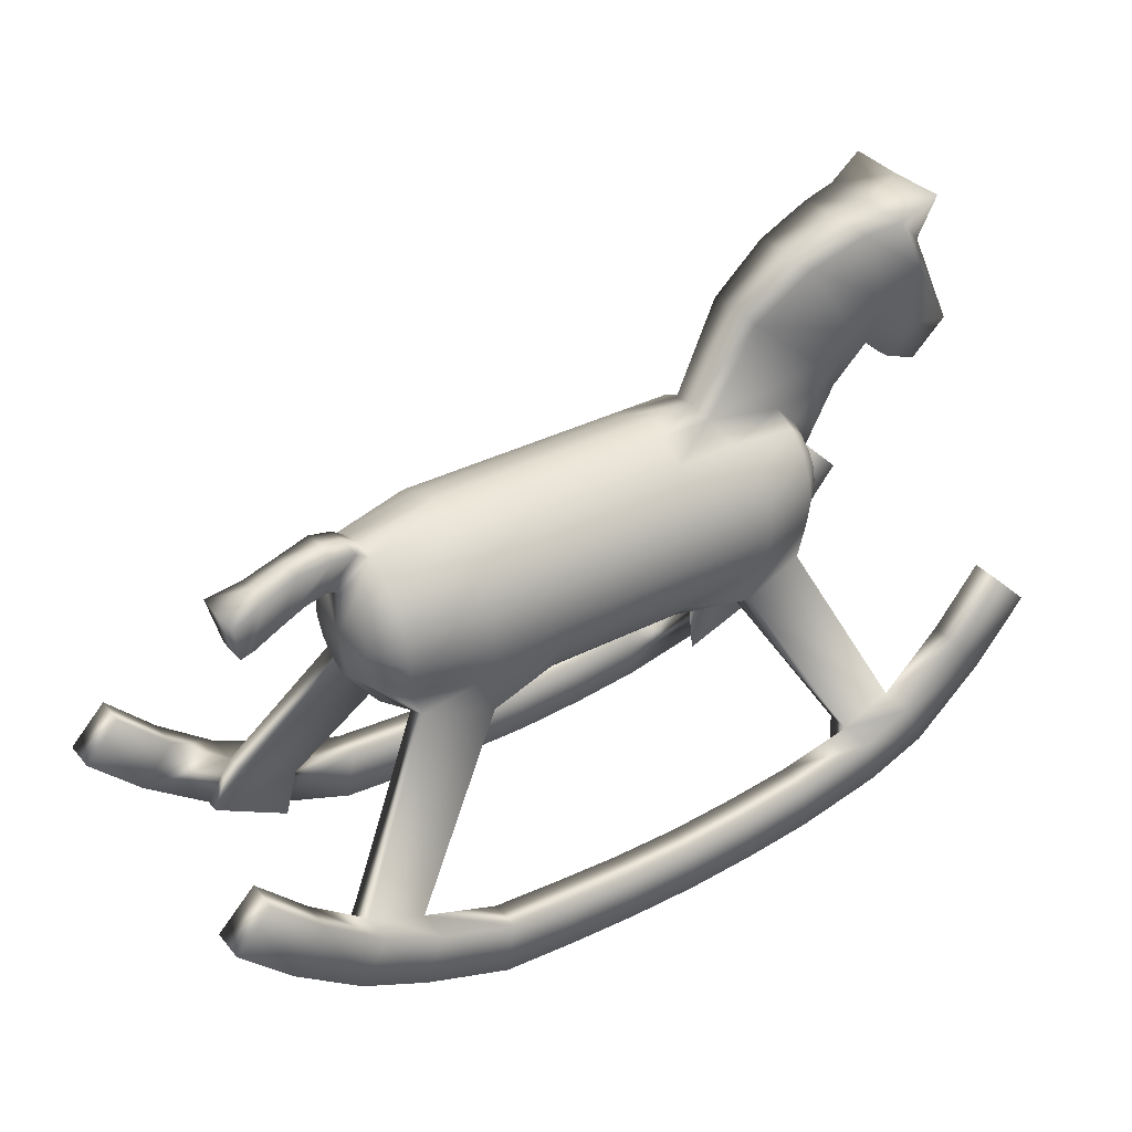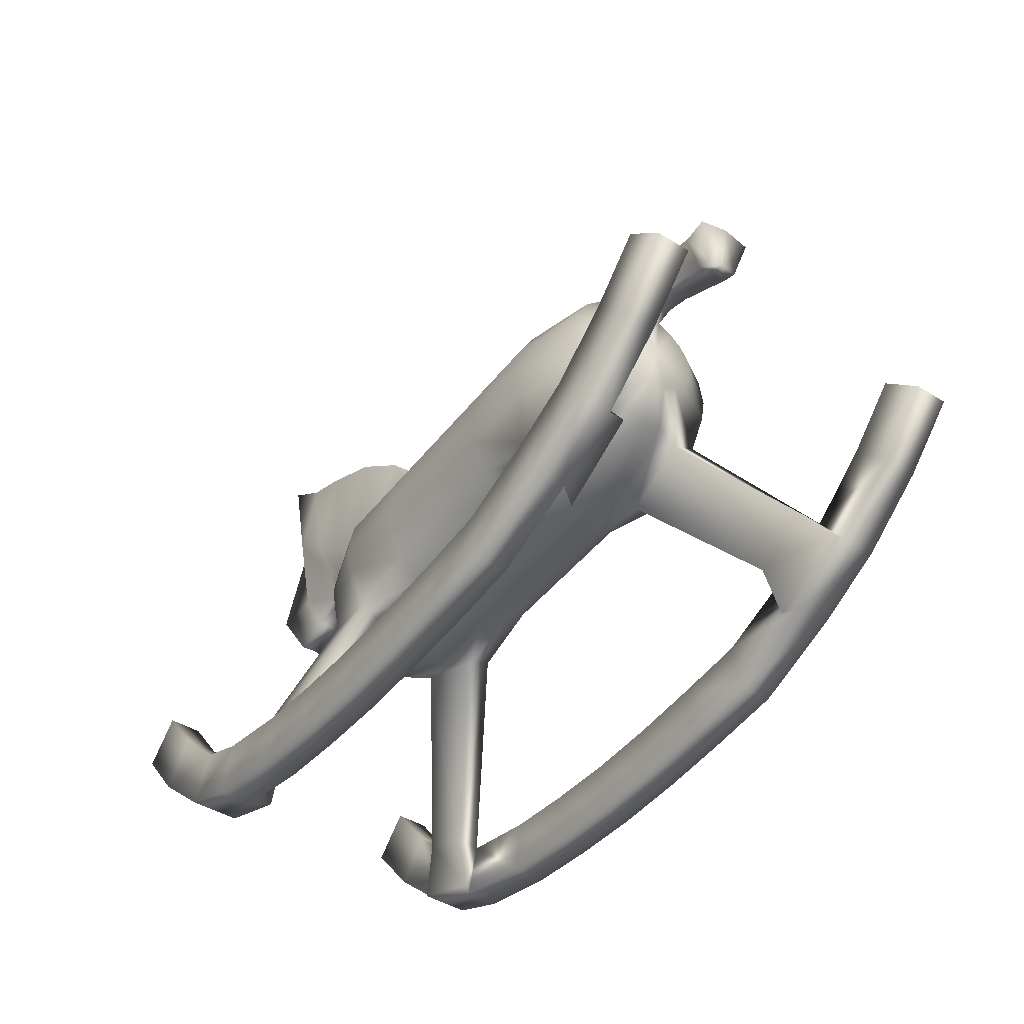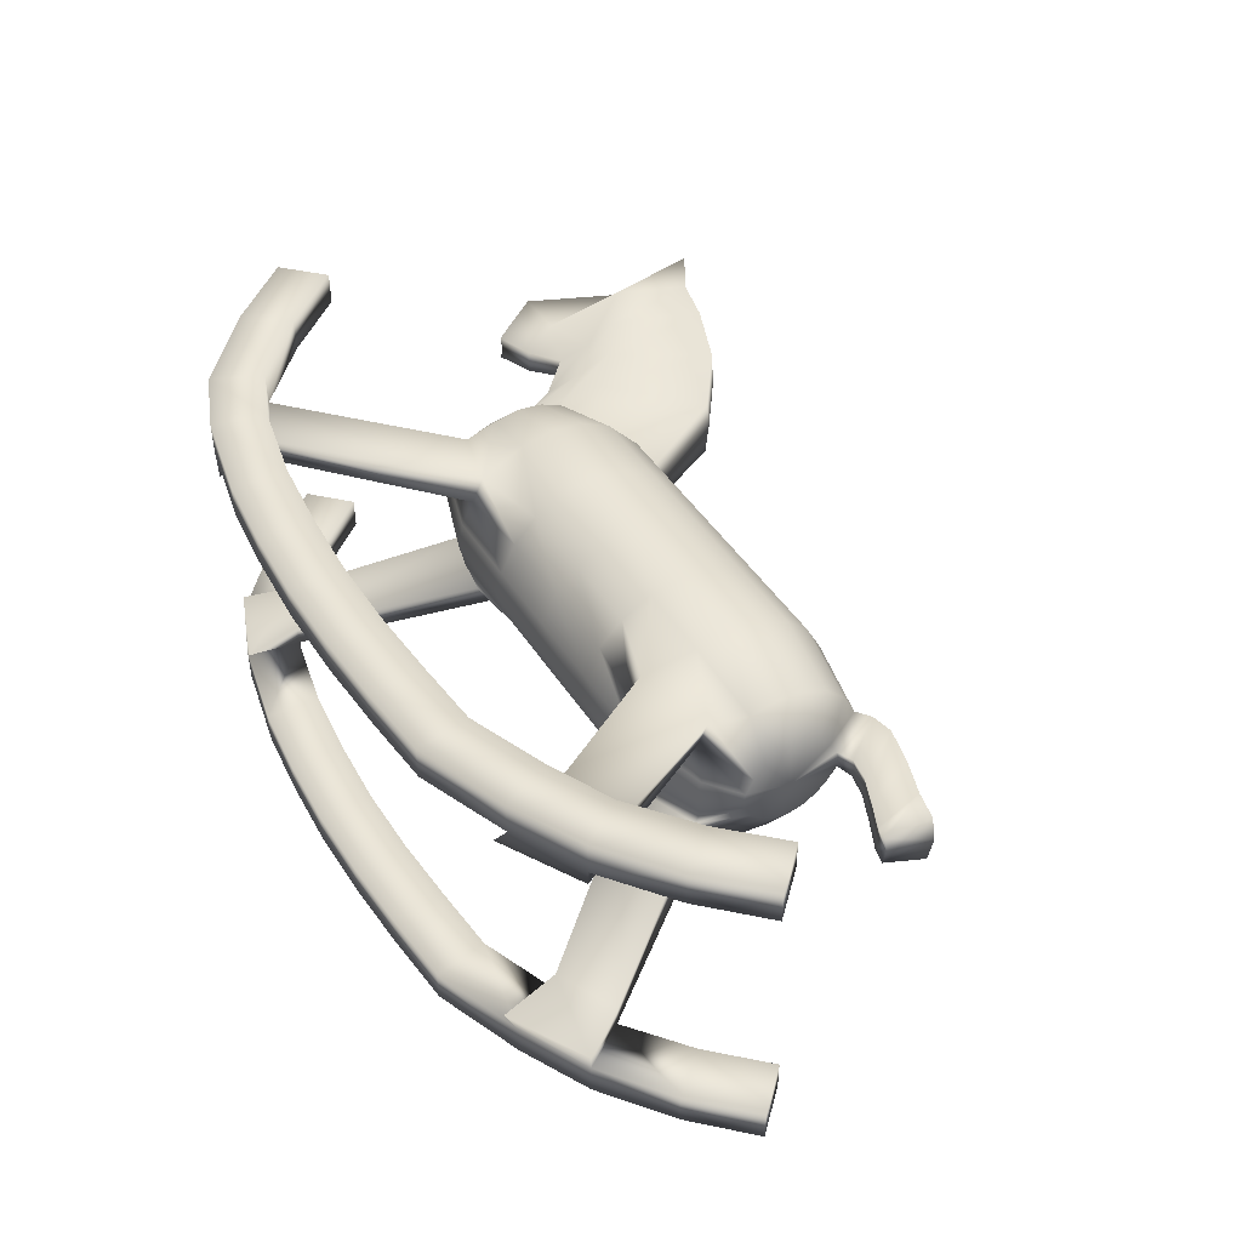
<metadata>
{"format":"obj","ext":"obj","renderer":"f3d","projection":"perspective","resolution":1024,"background":"white","views":[{"elev":35.5,"azim":145.8,"up":"+Y"},{"elev":-45.1,"azim":54.6,"up":"+Y"},{"elev":45.5,"azim":59.0,"up":"+Z"}]}
</metadata>
<code>
g default
v -2.04 3.036 0.1557
v -2.041 2.977 0.2435
v -2.046 2.885 0.3351
v -2.053 2.77 0.3939
v -2.059 2.642 0.4142
v -2.063 2.514 0.3939
v -2.064 2.398 0.3351
v -2.064 2.307 0.2435
v -2.064 2.248 0.128
v -2.064 2.228 0.0588
v -1.826 3.259 0.2005
v -1.83 3.167 0.3814
v -1.83 3.023 0.525
v -1.83 2.842 0.6172
v -1.83 2.642 0.6489
v -1.83 2.441 0.6172
v -1.759 2.165 0.618
v -1.759 2.093 0.4541
v -1.83 2.025 0.2005
v -1.83 1.993 0.0588
v -1.123 3.47 0.0588
v -1.123 3.43 0.256
v -1.19 3.312 0.4869
v -1.288 3.129 0.6702
v -1.302 2.898 0.7879
v -1.302 2.642 0.8284
v -1.302 2.386 0.7879
v -1.239 1.92 0.5069
v -1.302 1.854 0.256
v -1.302 1.813 0.0588
v -0.696 3.47 0.0588
v -0.696 3.43 0.256
v -0.6964 3.312 0.4869
v -0.6964 3.129 0.6702
v -0.6964 2.898 0.7879
v -0.6964 2.642 0.8284
v -0.6964 2.386 0.7879
v -0.6964 2.155 0.6702
v -0.6964 1.972 0.4869
v -0.6964 1.854 0.256
v -0.6964 1.813 0.0588
v -0.09089 3.47 0.0588
v -0.09089 3.43 0.256
v -0.09089 3.312 0.4869
v -0.09089 3.129 0.6702
v -0.09089 2.898 0.7879
v -0.09089 2.642 0.8284
v -0.09089 2.386 0.7879
v -0.09089 2.155 0.6702
v -0.09089 1.972 0.4869
v -0.09089 1.854 0.256
v -0.09089 1.813 0.0588
v 0.5146 3.47 0.0588
v 0.5146 3.43 0.256
v 0.5146 3.312 0.4869
v 0.5146 3.129 0.6702
v 0.5146 2.898 0.7879
v 0.5146 2.642 0.8284
v 0.5146 2.386 0.7879
v 0.5146 2.155 0.6702
v 0.5146 1.972 0.4869
v 0.5146 1.854 0.256
v 0.5146 1.813 0.0588
v 1.12 3.47 0.0588
v 1.12 3.43 0.256
v 1.12 3.312 0.4869
v 1.12 3.129 0.6702
v 1.12 2.898 0.7879
v 1.12 2.642 0.8284
v 1.12 2.386 0.7879
v 1.12 1.854 0.256
v 1.12 1.813 0.0588
v 1.726 3.341 0.0588
v 1.726 3.307 0.216
v 1.726 3.207 0.4109
v 1.726 3.053 0.5656
v 1.726 2.858 0.6649
v 1.726 2.642 0.6991
v 1.726 2.426 0.6649
v 1.615 2.164 0.6383
v 1.615 2.087 0.4689
v 1.726 2.051 0.216
v 1.726 2.016 0.0588
v 1.912 3.057 0.0588
v 1.912 3.037 0.128
v 1.912 2.978 0.2435
v 1.912 2.885 0.3351
v 1.912 2.77 0.3939
v 1.912 2.642 0.4142
v 1.912 2.558 0.3939
v 1.912 2.442 0.3351
v 1.912 2.351 0.2435
v 1.912 2.292 0.128
v 1.912 2.272 0.0588
v 1.942 2.642 0.0588
v -3.504 1.5 1.358
v -3.096 0.9993 1.358
v -2.544 0.4957 1.358
v -2.075 0.3013 1.358
v -1.388 0.1528 1.358
v -0.8405 0.092 1.358
v -0.2843 0.05866 1.358
v 0.2776 0.06046 1.358
v 0.8308 0.08755 1.358
v 1.405 0.1327 1.358
v 2.082 0.3919 1.358
v 2.607 0.6568 1.358
v 3.115 1.045 1.358
v 3.517 1.455 1.358
v -3.213 1.789 1.358
v -2.837 1.317 1.358
v -2.372 0.8659 1.358
v -1.972 0.6957 1.358
v -1.351 0.5615 1.358
v -0.8151 0.502 1.358
v -0.2728 0.4673 1.358
v 0.2729 0.4697 1.358
v 0.8121 0.5 1.358
v 1.337 0.5395 1.358
v 1.94 0.7713 1.358
v 2.393 0.9882 1.358
v 2.848 1.352 1.358
v 3.231 1.749 1.358
v -3.213 1.789 1.104
v -2.837 1.317 1.104
v -2.372 0.8659 1.104
v -1.972 0.6957 1.104
v -1.351 0.5615 1.104
v -0.8151 0.502 1.104
v -0.2728 0.4673 1.104
v 0.2729 0.4697 1.104
v 0.8121 0.5 1.104
v 1.337 0.5395 1.104
v 1.94 0.7713 1.104
v 2.393 0.9882 1.104
v 2.848 1.352 1.104
v 3.231 1.749 1.104
v -3.504 1.5 1.104
v -3.096 0.9993 1.104
v -2.544 0.4957 1.104
v -2.075 0.3013 1.104
v -1.388 0.1528 1.104
v -0.8405 0.092 1.104
v -0.2843 0.05866 1.104
v 0.2776 0.06046 1.104
v 0.8308 0.08755 1.104
v 1.405 0.1327 1.104
v 2.082 0.3919 1.104
v 2.607 0.6568 1.104
v 3.115 1.045 1.104
v 3.517 1.455 1.104
v -2.372 0.8659 0.9192
v -1.972 0.6957 0.9192
v -1.94 0.2651 0.9893
v -2.544 0.4957 0.9893
v 1.94 0.7713 0.9192
v 2.393 0.9882 0.9192
v 2.607 0.6568 0.9893
v 2.011 0.327 0.9893
v -1.239 2.012 0.6906
v 1.051 1.985 0.6906
v 1.051 1.893 0.5069
v 1.842 3.414 0.0588
v 2.02 3.443 0.0588
v 2.282 3.395 0.0588
v 2.569 3.291 0.0588
v 2.841 3.193 0.0588
v 1.842 3.381 0.2278
v 2.021 3.408 0.2396
v 2.279 3.36 0.2003
v 2.559 3.259 0.2121
v 2.816 3.172 0.2748
v 2.039 3.085 0.1398
v 2.213 3.053 0.1515
v 2.428 2.962 0.1633
v 2.635 2.867 0.175
v 2.746 2.845 0.1868
v 2.039 3.106 0.0588
v 2.216 3.075 0.0588
v 2.434 2.983 0.0588
v 2.644 2.885 0.0588
v 2.761 2.858 0.0588
v -2.04 3.036 -0.03811
v -1.826 3.259 -0.08294
v -2.041 2.977 -0.1259
v -1.83 3.167 -0.2638
v -2.046 2.885 -0.2175
v -1.83 3.023 -0.4074
v -2.053 2.77 -0.2763
v -1.83 2.842 -0.4996
v -2.059 2.642 -0.2966
v -1.83 2.642 -0.5313
v -2.063 2.514 -0.2763
v -1.83 2.441 -0.4996
v -2.064 2.398 -0.2175
v -1.759 2.165 -0.5004
v -2.064 2.307 -0.1259
v -1.759 2.093 -0.3365
v -2.064 2.248 -0.01041
v -1.83 2.025 -0.08294
v -1.123 3.43 -0.1384
v -1.19 3.312 -0.3693
v -1.288 3.129 -0.5526
v -1.302 2.898 -0.6703
v -1.302 2.642 -0.7108
v -1.302 2.386 -0.6703
v -1.239 2.012 -0.573
v -1.302 1.854 -0.1384
v -1.239 1.92 -0.3893
v -0.696 3.43 -0.1384
v -0.6964 3.312 -0.3693
v -0.6964 3.129 -0.5526
v -0.6964 2.898 -0.6703
v -0.6964 2.642 -0.7108
v -0.6964 2.386 -0.6703
v -0.6964 2.155 -0.5526
v -0.6964 1.972 -0.3693
v -0.6964 1.854 -0.1384
v -0.09089 3.43 -0.1384
v -0.09089 3.312 -0.3693
v -0.09089 3.129 -0.5526
v -0.09089 2.898 -0.6703
v -0.09089 2.642 -0.7108
v -0.09089 2.386 -0.6703
v -0.09089 2.155 -0.5526
v -0.09089 1.972 -0.3693
v -0.09089 1.854 -0.1384
v 0.5146 3.43 -0.1384
v 0.5146 3.312 -0.3693
v 0.5146 3.129 -0.5526
v 0.5146 2.898 -0.6703
v 0.5146 2.642 -0.7108
v 0.5146 2.386 -0.6703
v 0.5146 2.155 -0.5526
v 0.5146 1.972 -0.3693
v 0.5146 1.854 -0.1384
v 1.12 3.43 -0.1384
v 1.12 3.312 -0.3693
v 1.12 3.129 -0.5526
v 1.12 2.898 -0.6703
v 1.12 2.642 -0.7108
v 1.12 2.386 -0.6703
v 1.051 1.985 -0.573
v 1.051 1.893 -0.3893
v 1.12 1.854 -0.1384
v 1.726 3.307 -0.09846
v 1.726 3.207 -0.2934
v 1.726 3.053 -0.448
v 1.726 2.858 -0.5473
v 1.726 2.642 -0.5816
v 1.726 2.426 -0.5473
v 1.615 2.164 -0.5208
v 1.726 2.051 -0.09846
v 1.615 2.087 -0.3513
v 2.816 3.172 -0.1573
v 2.746 2.845 -0.0692
v 2.761 2.858 0.0588
v 1.912 2.978 -0.1259
v 1.912 3.037 -0.01041
v 1.912 2.885 -0.2175
v 1.912 2.77 -0.2763
v 1.912 2.642 -0.2966
v 1.912 2.558 -0.2763
v 1.912 2.442 -0.2175
v 1.912 2.351 -0.1259
v 1.912 2.292 -0.01041
v -3.504 1.5 -1.24
v -3.096 0.9993 -1.24
v -2.837 1.317 -1.24
v -3.213 1.789 -1.24
v -2.544 0.4957 -1.24
v -2.372 0.8659 -1.24
v -2.075 0.3013 -1.24
v -1.972 0.6957 -1.24
v -1.388 0.1528 -1.24
v -1.351 0.5615 -1.24
v -0.8405 0.092 -1.24
v -0.8151 0.502 -1.24
v -0.2843 0.05866 -1.24
v -0.2728 0.4673 -1.24
v 0.2776 0.06046 -1.24
v 0.2729 0.4697 -1.24
v 0.8308 0.08755 -1.24
v 0.8121 0.5 -1.24
v 1.405 0.1327 -1.24
v 1.337 0.5395 -1.24
v 2.082 0.3919 -1.24
v 1.94 0.7713 -1.24
v 2.607 0.6568 -1.24
v 2.393 0.9882 -1.24
v 3.115 1.045 -1.24
v 2.848 1.352 -1.24
v 3.517 1.455 -1.24
v 3.231 1.749 -1.24
v -2.837 1.317 -0.9859
v -3.213 1.789 -0.9859
v -2.372 0.8659 -0.9859
v -1.972 0.6957 -0.9859
v -1.351 0.5615 -0.9859
v -0.8151 0.502 -0.9859
v -0.2728 0.4673 -0.9859
v 0.2729 0.4697 -0.9859
v 0.8121 0.5 -0.9859
v 1.337 0.5395 -0.9859
v 1.94 0.7713 -0.9859
v 2.393 0.9882 -0.9859
v 2.848 1.352 -0.9859
v 3.231 1.749 -0.9859
v -3.096 0.9993 -0.9859
v -3.504 1.5 -0.9859
v -2.544 0.4957 -0.9859
v -2.372 0.8659 -0.8016
v -1.972 0.6957 -0.8016
v -1.94 0.2651 -0.8717
v -2.544 0.4957 -0.8717
v -1.388 0.1528 -0.9859
v -2.075 0.3013 -0.9859
v -0.8405 0.092 -0.9859
v -0.2843 0.05866 -0.9859
v 0.2776 0.06046 -0.9859
v 0.8308 0.08755 -0.9859
v 1.405 0.1327 -0.9859
v 2.082 0.3919 -0.9859
v 1.94 0.7713 -0.8016
v 2.393 0.9882 -0.8016
v 2.607 0.6568 -0.8717
v 2.011 0.327 -0.8717
v 3.115 1.045 -0.9859
v 2.607 0.6568 -0.9859
v 3.517 1.455 -0.9859
v 1.842 3.381 -0.1102
v 2.021 3.408 -0.122
v 2.279 3.36 -0.08273
v 2.559 3.259 -0.09449
v 2.039 3.085 -0.02217
v 2.213 3.053 -0.03392
v 2.428 2.962 -0.04568
v 2.635 2.867 -0.05744
v -2.132 2.642 -0.000801
v -2.132 2.642 0.0588
v -2.132 2.642 0.1184
v -2.241 3.284 0.1795
v -2.418 3.487 0.2033
v -2.681 3.753 0.2272
v -3.032 3.611 0.251
v -3.384 3.59 0.2748
v -2.155 3.57 0.2513
v -2.419 3.794 0.3021
v -2.693 3.994 0.3528
v -2.961 4.204 0.4036
v -3.003 4.386 0.2919
v -3.015 4.425 0.0588
v -3.378 3.635 0.0588
v -1.487 4.137 0.3059
v -1.935 4.467 0.3558
v -2.382 4.633 0.4057
v -2.678 4.682 0.4556
v -2.959 4.845 0.5055
v -1.496 4.171 0.0588
v -1.939 4.492 0.0588
v -2.383 4.65 0.0588
v -2.678 4.69 0.0588
v -2.949 4.841 0.0588
v -2.155 3.57 -0.1337
v -2.419 3.794 -0.1845
v -2.693 3.994 -0.2353
v -2.961 4.204 -0.286
v -3.003 4.386 -0.1743
v -2.241 3.284 -0.06193
v -2.418 3.487 -0.08575
v -2.681 3.753 -0.1096
v -3.032 3.611 -0.1334
v -3.384 3.59 -0.1572
v -1.487 4.137 -0.1883
v -1.935 4.467 -0.2382
v -2.382 4.633 -0.2881
v -2.678 4.682 -0.338
v -2.959 4.845 -0.388
v -2.279 2.928 -0.008803
v -2.428 3.23 -0.0168
v -2.718 3.517 -0.02481
v -2.928 3.336 -0.03281
v -3.206 3.229 -0.04081
v -2.278 2.927 0.0588
v -2.428 3.228 0.0588
v -2.714 3.514 0.0588
v -2.921 3.339 0.0588
v -3.196 3.235 0.0588
v -2.279 2.928 0.1264
v -2.428 3.23 0.1344
v -2.718 3.517 0.1424
v -2.928 3.336 0.1504
v -3.206 3.229 0.1584
g polySurface1
f 346 351 352 353
f 12 11 1 2
f 13 12 2 3
f 14 13 3 4
f 15 14 4 5
f 16 15 5 6
f 17 16 6 7
f 18 17 7 8
f 19 18 8 9
f 20 19 9 10
f 352 351 358 363
f 11 12 23 22
f 12 13 24 23
f 13 14 25 24
f 14 15 26 25
f 15 16 27 26
f 16 17 160 27
f 18 19 29 28
f 19 20 30 29
f 21 22 32 31
f 22 23 33 32
f 23 24 34 33
f 24 25 35 34
f 25 26 36 35
f 26 27 37 36
f 27 160 38 37
f 160 28 39 38
f 28 29 40 39
f 29 30 41 40
f 31 32 43 42
f 32 33 44 43
f 33 34 45 44
f 34 35 46 45
f 35 36 47 46
f 36 37 48 47
f 37 38 49 48
f 38 39 50 49
f 39 40 51 50
f 40 41 52 51
f 42 43 54 53
f 43 44 55 54
f 44 45 56 55
f 45 46 57 56
f 46 47 58 57
f 47 48 59 58
f 48 49 60 59
f 49 50 61 60
f 50 51 62 61
f 51 52 63 62
f 53 54 65 64
f 54 55 66 65
f 55 56 67 66
f 56 57 68 67
f 57 58 69 68
f 58 59 70 69
f 59 60 161 70
f 60 61 162 161
f 61 62 71 162
f 62 63 72 71
f 64 65 74 73
f 65 66 75 74
f 66 67 76 75
f 67 68 77 76
f 68 69 78 77
f 69 70 79 78
f 70 161 80 79
f 162 71 82 81
f 71 72 83 82
f 167 172 177 182
f 74 75 86 85
f 75 76 87 86
f 76 77 88 87
f 77 78 89 88
f 78 79 90 89
f 79 80 91 90
f 80 81 92 91
f 81 82 93 92
f 82 83 94 93
f 84 85 95
f 85 86 95
f 86 87 95
f 87 88 95
f 88 89 95
f 89 90 95
f 90 91 95
f 91 92 95
f 92 93 95
f 93 94 95
f 96 97 111 110
f 97 98 112 111
f 98 99 113 112
f 99 100 114 113
f 100 101 115 114
f 101 102 116 115
f 102 103 117 116
f 103 104 118 117
f 104 105 119 118
f 105 106 120 119
f 106 107 121 120
f 107 108 122 121
f 108 109 123 122
f 110 111 125 124
f 111 112 126 125
f 112 113 127 126
f 113 114 128 127
f 114 115 129 128
f 115 116 130 129
f 116 117 131 130
f 117 118 132 131
f 118 119 133 132
f 119 120 134 133
f 120 121 135 134
f 121 122 136 135
f 122 123 137 136
f 124 125 139 138
f 125 126 140 139
f 152 153 154 155
f 127 128 142 141
f 128 129 143 142
f 129 130 144 143
f 130 131 145 144
f 131 132 146 145
f 132 133 147 146
f 133 134 148 147
f 156 157 158 159
f 135 136 150 149
f 136 137 151 150
f 138 139 97 96
f 139 140 98 97
f 140 141 99 98
f 141 142 100 99
f 142 143 101 100
f 143 144 102 101
f 144 145 103 102
f 145 146 104 103
f 146 147 105 104
f 147 148 106 105
f 148 149 107 106
f 149 150 108 107
f 150 151 109 108
f 109 151 137 123
f 138 96 110 124
f 127 141 154 153
f 141 140 155 154
f 140 126 152 155
f 135 149 158 157
f 149 148 159 158
f 148 134 156 159
f 126 127 160 17
f 127 153 28 160
f 153 152 18 28
f 152 126 17 18
f 134 135 80 161
f 135 157 81 80
f 157 156 162 81
f 156 134 161 162
f 73 74 168 163
f 163 168 169 164
f 164 169 170 165
f 165 170 171 166
f 166 171 172 167
f 74 85 173 168
f 168 173 174 169
f 169 174 175 170
f 170 175 176 171
f 171 176 177 172
f 85 84 178 173
f 173 178 179 174
f 174 179 180 175
f 175 180 181 176
f 176 181 182 177
f 352 368 373 353
f 184 186 185 183
f 186 188 187 185
f 188 190 189 187
f 190 192 191 189
f 192 194 193 191
f 194 196 195 193
f 196 198 197 195
f 198 200 199 197
f 200 20 10 199
f 352 363 378 368
f 184 201 202 186
f 186 202 203 188
f 188 203 204 190
f 190 204 205 192
f 192 205 206 194
f 194 206 207 196
f 198 209 208 200
f 200 208 30 20
f 21 31 210 201
f 201 210 211 202
f 202 211 212 203
f 203 212 213 204
f 204 213 214 205
f 205 214 215 206
f 206 215 216 207
f 207 216 217 209
f 209 217 218 208
f 208 218 41 30
f 31 42 219 210
f 210 219 220 211
f 211 220 221 212
f 212 221 222 213
f 213 222 223 214
f 214 223 224 215
f 215 224 225 216
f 216 225 226 217
f 217 226 227 218
f 218 227 52 41
f 42 53 228 219
f 219 228 229 220
f 220 229 230 221
f 221 230 231 222
f 222 231 232 223
f 223 232 233 224
f 224 233 234 225
f 225 234 235 226
f 226 235 236 227
f 227 236 63 52
f 53 64 237 228
f 228 237 238 229
f 229 238 239 230
f 230 239 240 231
f 231 240 241 232
f 232 241 242 233
f 233 242 243 234
f 234 243 244 235
f 235 244 245 236
f 236 245 72 63
f 64 73 246 237
f 237 246 247 238
f 238 247 248 239
f 239 248 249 240
f 240 249 250 241
f 241 250 251 242
f 242 251 252 243
f 244 254 253 245
f 245 253 83 72
f 167 257 256 255
f 246 259 258 247
f 247 258 260 248
f 248 260 261 249
f 249 261 262 250
f 250 262 263 251
f 251 263 264 252
f 252 264 265 254
f 254 265 266 253
f 253 266 94 83
f 84 95 259
f 259 95 258
f 258 95 260
f 260 95 261
f 261 95 262
f 262 95 263
f 263 95 264
f 264 95 265
f 265 95 266
f 266 95 94
f 267 270 269 268
f 268 269 272 271
f 271 272 274 273
f 273 274 276 275
f 275 276 278 277
f 277 278 280 279
f 279 280 282 281
f 281 282 284 283
f 283 284 286 285
f 285 286 288 287
f 287 288 290 289
f 289 290 292 291
f 291 292 294 293
f 270 296 295 269
f 269 295 297 272
f 272 297 298 274
f 274 298 299 276
f 276 299 300 278
f 278 300 301 280
f 280 301 302 282
f 282 302 303 284
f 284 303 304 286
f 286 304 305 288
f 288 305 306 290
f 290 306 307 292
f 292 307 308 294
f 296 310 309 295
f 295 309 311 297
f 312 315 314 313
f 298 317 316 299
f 299 316 318 300
f 300 318 319 301
f 301 319 320 302
f 302 320 321 303
f 303 321 322 304
f 304 322 323 305
f 324 327 326 325
f 306 329 328 307
f 307 328 330 308
f 310 267 268 309
f 309 268 271 311
f 311 271 273 317
f 317 273 275 316
f 316 275 277 318
f 318 277 279 319
f 319 279 281 320
f 320 281 283 321
f 321 283 285 322
f 322 285 287 323
f 323 287 289 329
f 329 289 291 328
f 328 291 293 330
f 293 294 308 330
f 310 296 270 267
f 298 313 314 317
f 317 314 315 311
f 311 315 312 297
f 306 325 326 329
f 329 326 327 323
f 323 327 324 305
f 297 196 207 298
f 298 207 209 313
f 313 209 198 312
f 312 198 196 297
f 305 243 252 306
f 306 252 254 325
f 325 254 244 324
f 324 244 243 305
f 73 163 331 246
f 163 164 332 331
f 164 165 333 332
f 165 166 334 333
f 166 167 255 334
f 246 331 335 259
f 331 332 336 335
f 332 333 337 336
f 333 334 338 337
f 334 255 256 338
f 259 335 178 84
f 335 336 179 178
f 336 337 180 179
f 337 338 181 180
f 338 256 257 181
f 373 383 388 353
f 185 339 183
f 187 339 185
f 189 339 187
f 191 339 189
f 193 339 191
f 195 339 193
f 197 339 195
f 199 339 197
f 10 340 339 199
f 10 9 341 340
f 9 8 341
f 8 7 341
f 7 6 341
f 6 5 341
f 5 4 341
f 4 3 341
f 3 2 341
f 2 1 341
f 346 353 388 393
f 1 11 347 342
f 342 347 348 343
f 343 348 349 344
f 344 349 350 345
f 345 350 351 346
f 11 22 354 347
f 347 354 355 348
f 348 355 356 349
f 349 356 357 350
f 350 357 358 351
f 22 21 359 354
f 354 359 360 355
f 355 360 361 356
f 356 361 362 357
f 357 362 363 358
f 184 183 369 364
f 364 369 370 365
f 365 370 371 366
f 366 371 372 367
f 367 372 373 368
f 21 201 374 359
f 359 374 375 360
f 360 375 376 361
f 361 376 377 362
f 362 377 378 363
f 201 184 364 374
f 374 364 365 375
f 375 365 366 376
f 376 366 367 377
f 377 367 368 378
f 183 339 379 369
f 369 379 380 370
f 370 380 381 371
f 371 381 382 372
f 372 382 383 373
f 339 340 384 379
f 379 384 385 380
f 380 385 386 381
f 381 386 387 382
f 382 387 388 383
f 340 341 389 384
f 384 389 390 385
f 385 390 391 386
f 386 391 392 387
f 387 392 393 388
f 341 1 342 389
f 389 342 343 390
f 390 343 344 391
f 391 344 345 392
f 392 345 346 393

</code>
